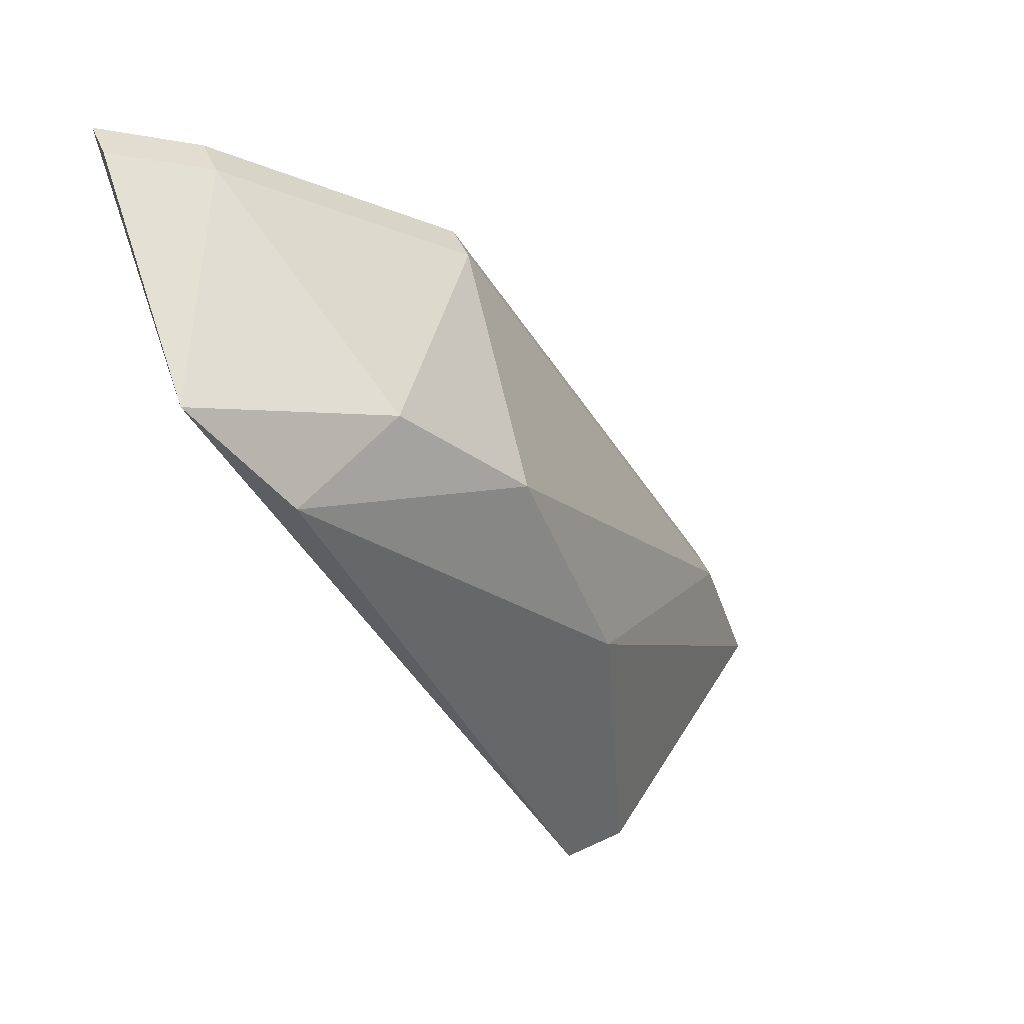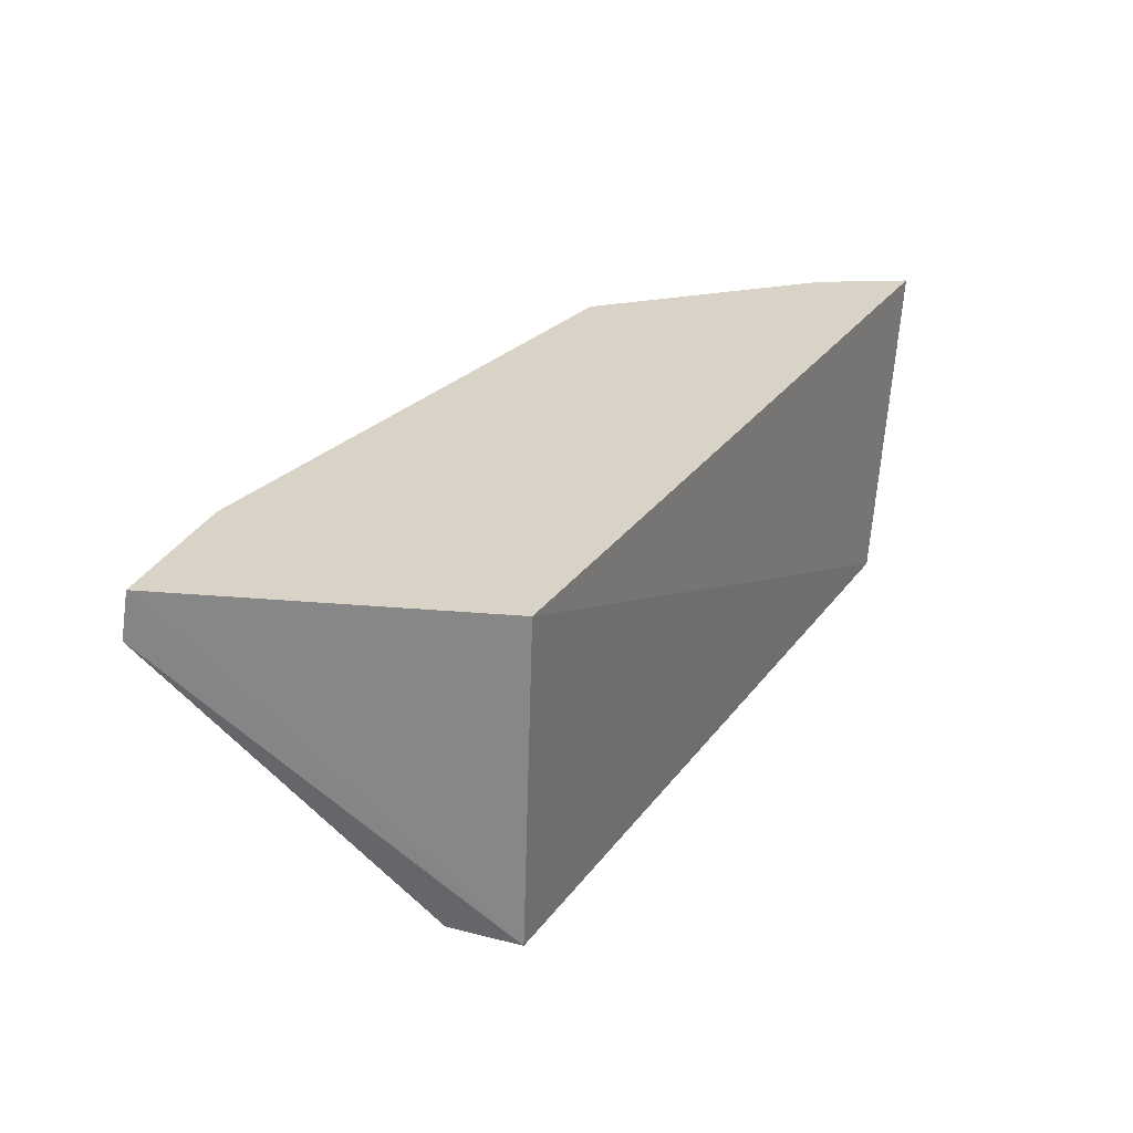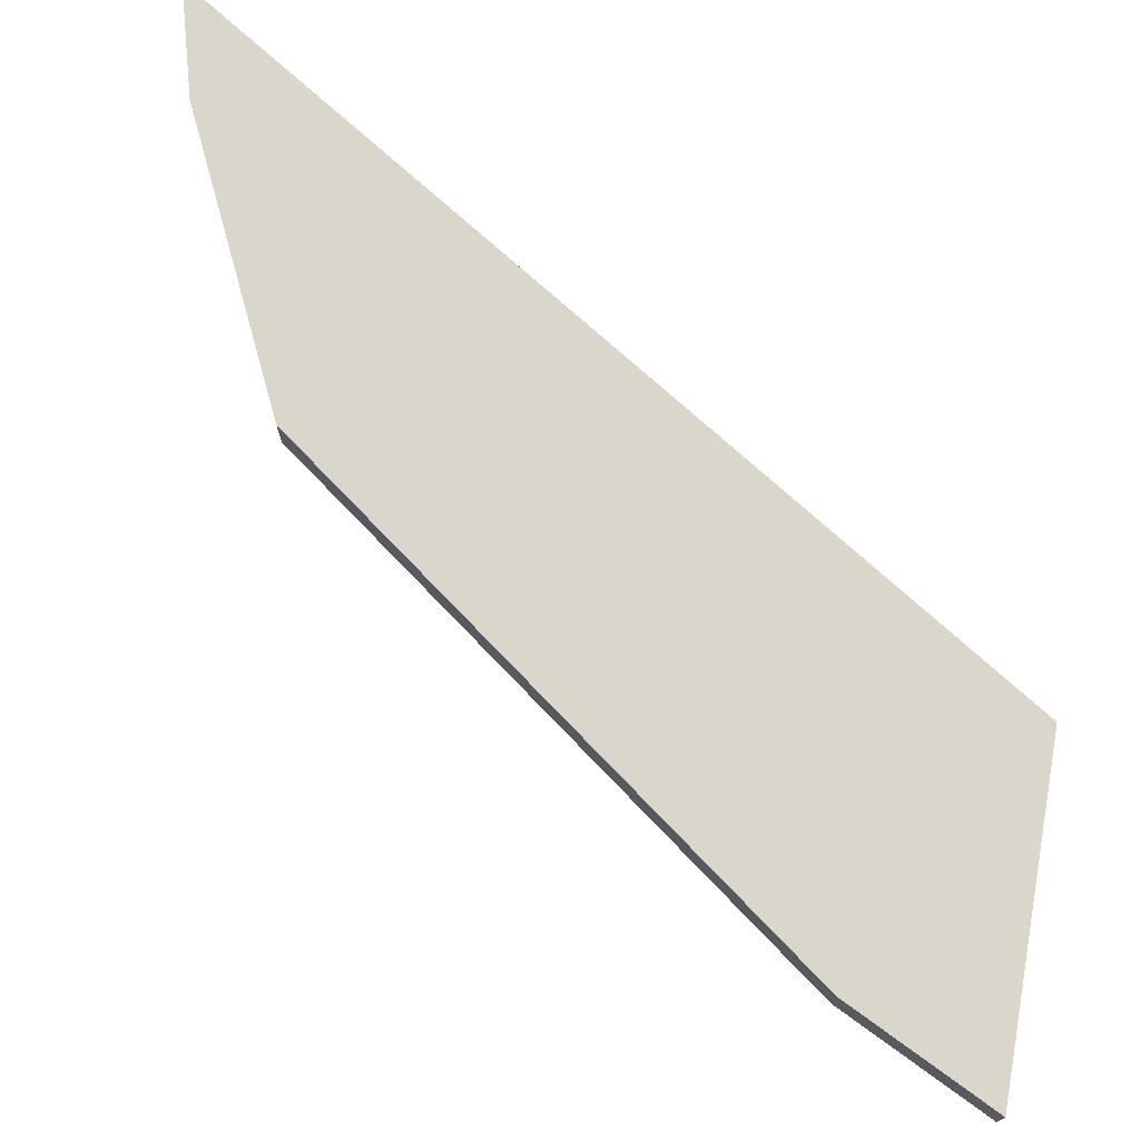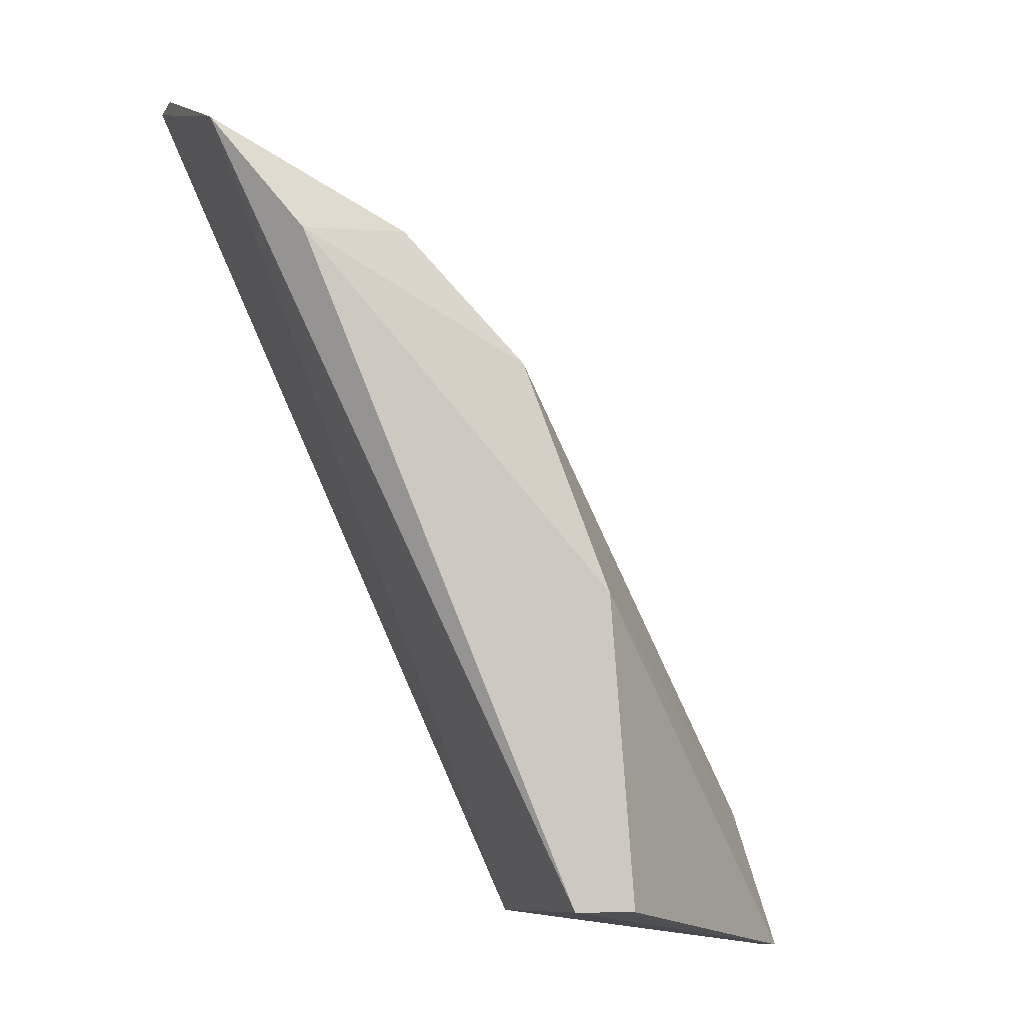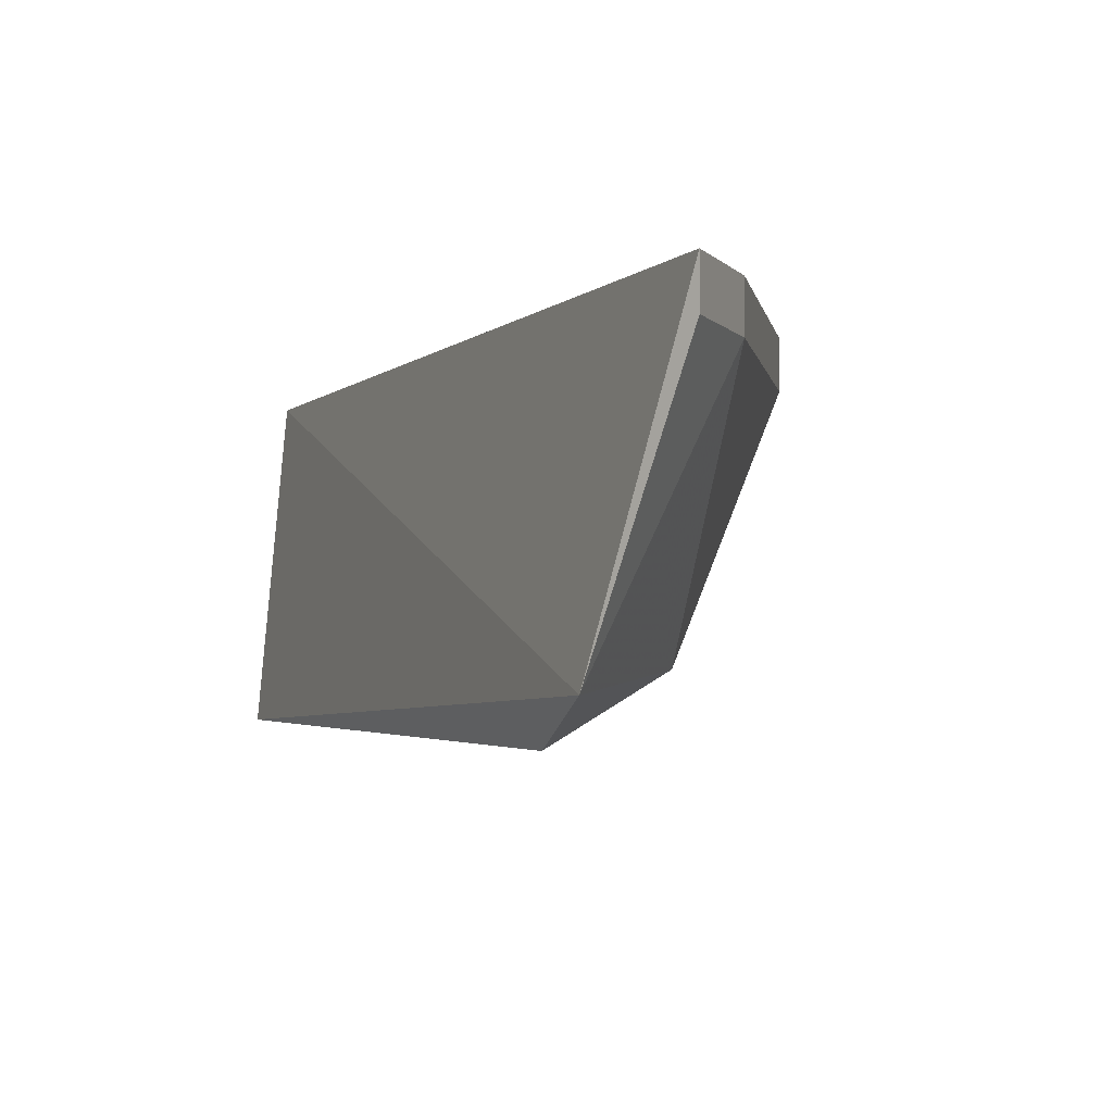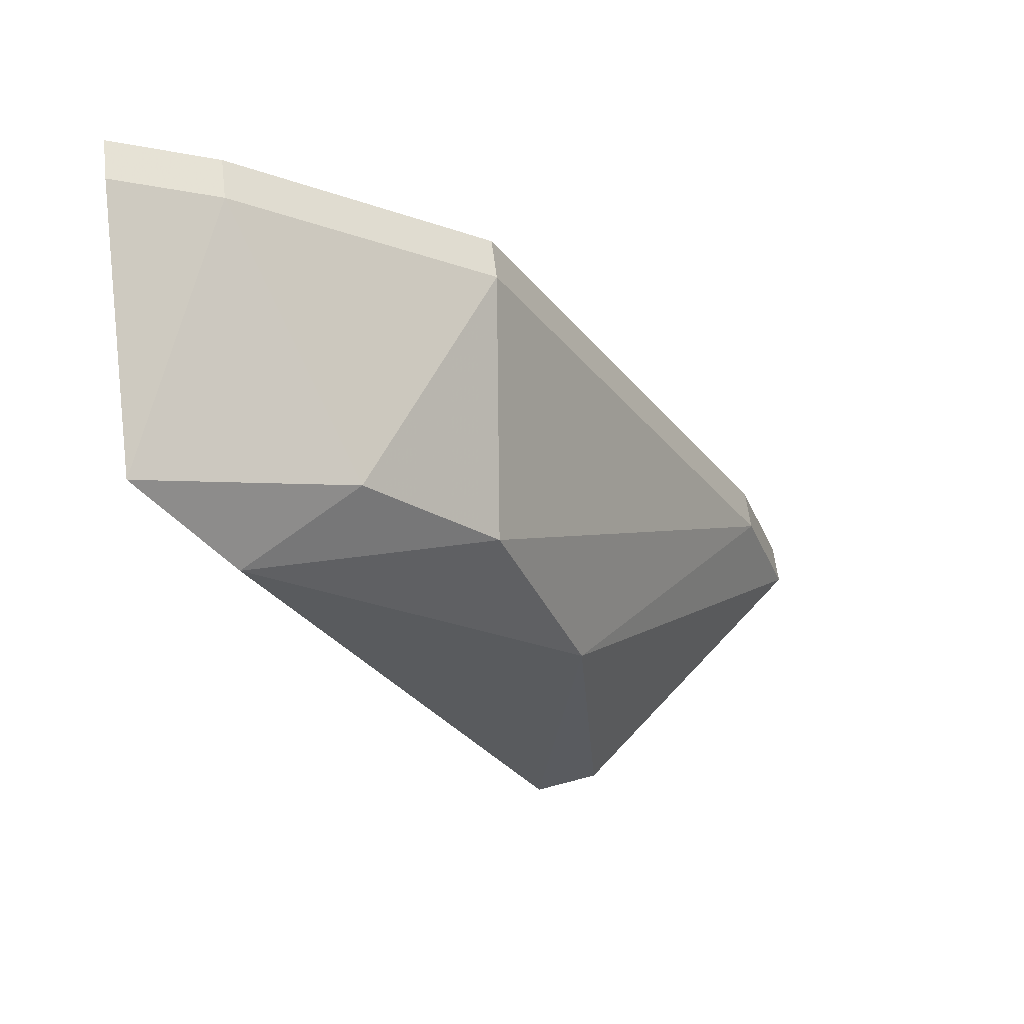
<metadata>
{"format":"obj","ext":"obj","renderer":"f3d","projection":"perspective","resolution":1024,"background":"white","views":[{"elev":42.3,"azim":158.9,"up":"+Y"},{"elev":-62.3,"azim":-8.3,"up":"+Y"},{"elev":74.0,"azim":-72.7,"up":"+Z"},{"elev":-9.7,"azim":160.7,"up":"+Y"},{"elev":-3.9,"azim":132.6,"up":"+Z"},{"elev":59.6,"azim":173.0,"up":"+Y"}]}
</metadata>
<code>
v -0.438 0.2138 0.07805
v -0.3999 0.2851 0.05023
v -0.4004 0.2948 0.07804
v -0.4004 0.2948 0.07389
v -0.4619 0.2238 0.07389
v -0.4346 0.2138 0.04915
v -0.4332 0.2756 0.07389
v -0.4619 0.2238 0.07804
v -0.4308 0.265 0.05225
v -0.4665 0.2102 0.07389
v -0.419 0.2768 0.05239
v -0.4099 0.2908 0.07804
v -0.4078 0.2744 0.0466
v -0.4665 0.2102 0.07804
v -0.4387 0.2432 0.05041
v -0.4099 0.2908 0.07389
v -0.4332 0.2756 0.07804
v -0.4408 0.2138 0.05009
f 1 2 3
f 3 2 4
f 6 2 1
f 8 7 5
f 9 5 7
f 10 8 5
f 11 9 7
f 12 3 4
f 12 1 3
f 13 2 6
f 13 11 2
f 13 9 11
f 14 10 6
f 14 6 1
f 14 1 8
f 14 8 10
f 15 13 6
f 15 9 13
f 15 10 5
f 15 5 9
f 16 4 2
f 16 2 11
f 16 12 4
f 16 11 7
f 16 7 12
f 17 12 7
f 17 7 8
f 17 8 1
f 17 1 12
f 18 15 6
f 18 6 10
f 18 10 15

</code>
